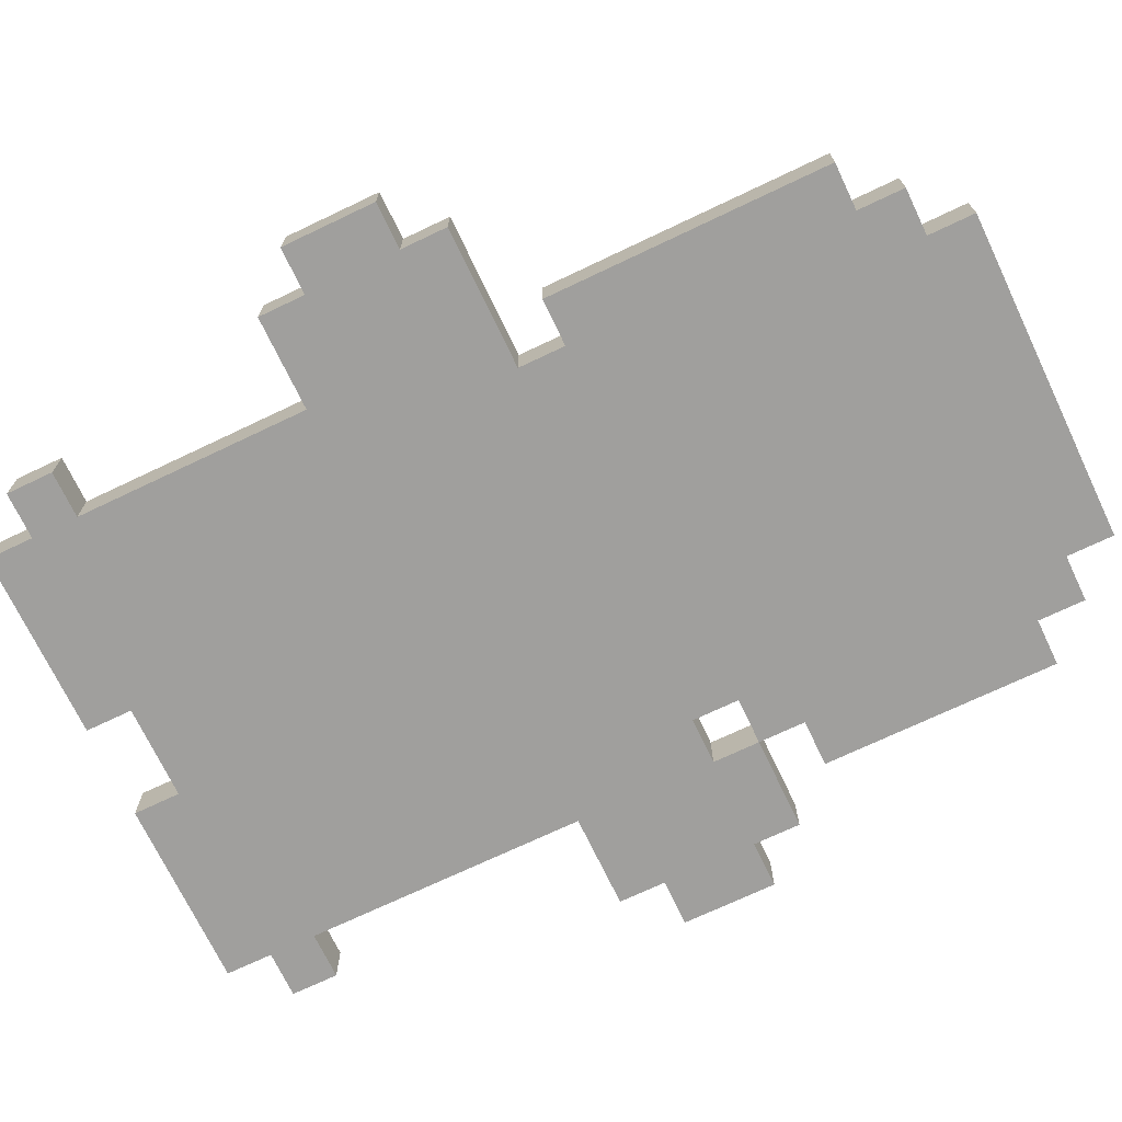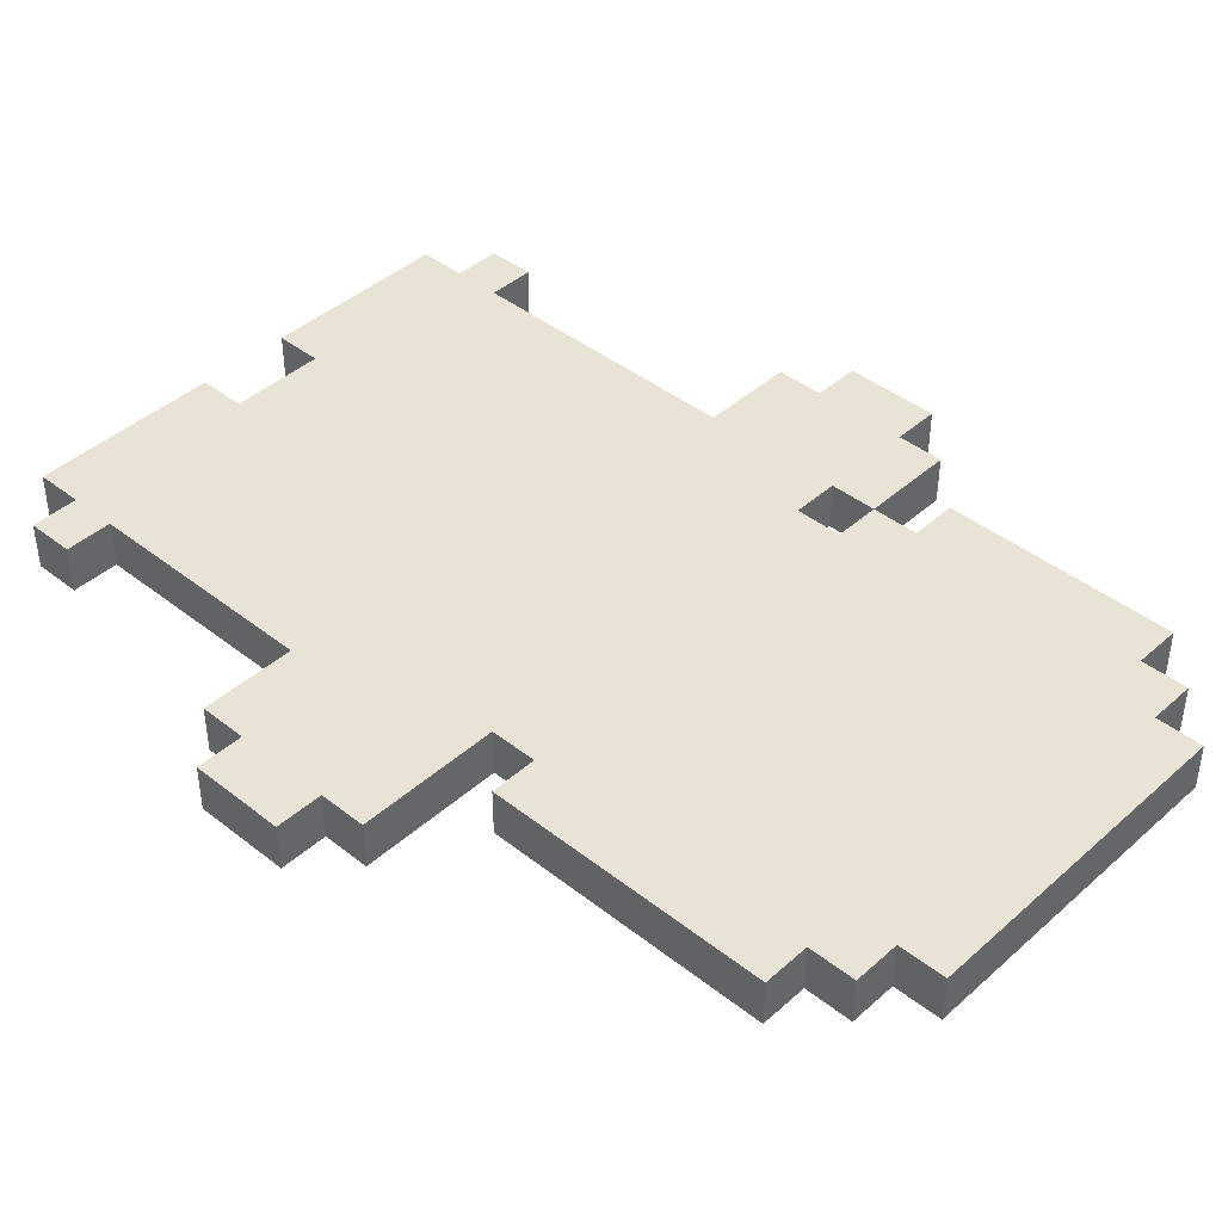
<metadata>
{"format":"obj","ext":"obj","renderer":"f3d","projection":"perspective","resolution":1024,"background":"white","views":[{"elev":-71.3,"azim":115.5,"up":"+Z"},{"elev":42.2,"azim":133.3,"up":"+Z"}]}
</metadata>
<code>
o
v -0.8 0.9 0.1
v -0.8 0.9 -7.451e-08
v -0.8 1.1 0.1
v -0.8 1.1 -7.451e-08
v -0.7 0.8 0.1
v -0.7 0.8 -7.451e-08
v -0.7 0.9 0.1
v -0.7 0.9 -7.451e-08
v -0.7 1.1 0.1
v -0.7 1.1 -7.451e-08
v -0.7 1.2 0.1
v -0.7 1.2 -7.451e-08
v -0.6 0.1 0.1
v -0.6 0.1 -7.451e-08
v -0.6 0.2 0.1
v -0.6 0.2 -7.451e-08
v -0.6 1.3 0.1
v -0.6 1.3 -7.451e-08
v -0.6 1.5 0.1
v -0.6 1.5 -7.451e-08
v -0.6 1.7 0.1
v -0.6 1.7 -7.451e-08
v -0.6 1.8 0.1
v -0.6 1.8 -7.451e-08
v -0.5 0 0.1
v -0.5 0 -7.451e-08
v -0.5 0.1 0.1
v -0.5 0.1 -7.451e-08
v -0.5 0.2 0.1
v -0.5 0.2 -7.451e-08
v -0.5 0.3 0.1
v -0.5 0.3 -7.451e-08
v -0.5 0.4 0.1
v -0.5 0.4 -7.451e-08
v -0.5 0.5 0.1
v -0.5 0.5 -7.451e-08
v -0.5 0.6 0.1
v -0.5 0.6 -7.451e-08
v -0.5 0.7 0.1
v -0.5 0.7 -7.451e-08
v -0.5 0.8 0.1
v -0.5 0.8 -7.451e-08
v -0.5 1.2 0.1
v -0.5 1.2 -7.451e-08
v -0.5 1.3 0.1
v -0.5 1.3 -7.451e-08
v -0.5 1.8 0.1
v -0.5 1.8 -7.451e-08
v -0.5 1.9 0.1
v -0.5 1.9 -7.451e-08
v -0.4 1.1 0.1
v -0.4 1.1 -7.451e-08
v -0.4 1.2 0.1
v -0.4 1.2 -7.451e-08
v -0.4 1.9 0.1
v -0.4 1.9 -7.451e-08
v -0.4 2 0.1
v -0.4 2 -7.451e-08
v 0.1 0 0.1
v 0.1 0 -7.451e-08
v 0.1 0.1 0.1
v 0.1 0.1 -7.451e-08
v -0.5 1.1 0.1
v -0.5 1.1 -7.451e-08
v -0.5 1.2 0.1
v -0.5 1.2 -7.451e-08
v -0.1 0 0.1
v -0.1 0 -7.451e-08
v -0.1 0.1 0.1
v -0.1 0.1 -7.451e-08
v 0.3 1.9 0.1
v 0.3 1.9 -7.451e-08
v 0.3 2 0.1
v 0.3 2 -7.451e-08
v 0.4 1.1 0.1
v 0.4 1.1 -7.451e-08
v 0.4 1.2 0.1
v 0.4 1.2 -7.451e-08
v 0.4 1.8 0.1
v 0.4 1.8 -7.451e-08
v 0.4 1.9 0.1
v 0.4 1.9 -7.451e-08
v 0.5 0 0.1
v 0.5 0 -7.451e-08
v 0.5 0.1 0.1
v 0.5 0.1 -7.451e-08
v 0.5 0.2 0.1
v 0.5 0.2 -7.451e-08
v 0.5 0.3 0.1
v 0.5 0.3 -7.451e-08
v 0.5 0.4 0.1
v 0.5 0.4 -7.451e-08
v 0.5 0.5 0.1
v 0.5 0.5 -7.451e-08
v 0.5 0.7 0.1
v 0.5 0.7 -7.451e-08
v 0.5 1.2 0.1
v 0.5 1.2 -7.451e-08
v 0.5 1.3 0.1
v 0.5 1.3 -7.451e-08
v 0.5 1.5 0.1
v 0.5 1.5 -7.451e-08
v 0.5 1.7 0.1
v 0.5 1.7 -7.451e-08
v 0.5 1.8 0.1
v 0.5 1.8 -7.451e-08
v 0.6 0.1 0.1
v 0.6 0.1 -7.451e-08
v 0.6 0.2 0.1
v 0.6 0.2 -7.451e-08
v 0.7 0.7 0.1
v 0.7 0.7 -7.451e-08
v 0.7 0.8 0.1
v 0.7 0.8 -7.451e-08
v 0.7 1 0.1
v 0.7 1 -7.451e-08
v 0.7 1.1 0.1
v 0.7 1.1 -7.451e-08
v 0.8 0.8 0.1
v 0.8 0.8 -7.451e-08
v 0.8 1 0.1
v 0.8 1 -7.451e-08
v -0.8 0.9 0.1
v -0.8 1.1 0.1
v -0.7 0.8 0.1
v -0.7 0.9 0.1
v -0.7 1 0.1
v -0.7 1.1 0.1
v -0.7 1.2 0.1
v -0.6 0.1 0.1
v -0.6 0.2 0.1
v -0.6 1.3 0.1
v -0.6 1.5 0.1
v -0.6 1.7 0.1
v -0.6 1.8 0.1
v -0.5 0 0.1
v -0.5 0.1 0.1
v -0.5 0.2 0.1
v -0.5 0.3 0.1
v -0.5 0.4 0.1
v -0.5 0.5 0.1
v -0.5 0.6 0.1
v -0.5 0.7 0.1
v -0.5 0.8 0.1
v -0.5 0.9 0.1
v -0.5 1 0.1
v -0.5 1.1 0.1
v -0.5 1.2 0.1
v -0.5 1.3 0.1
v -0.5 1.5 0.1
v -0.5 1.7 0.1
v -0.5 1.8 0.1
v -0.5 1.9 0.1
v -0.4 0.3 0.1
v -0.4 0.4 0.1
v -0.4 0.5 0.1
v -0.4 0.6 0.1
v -0.4 0.7 0.1
v -0.4 0.8 0.1
v -0.4 0.9 0.1
v -0.4 1 0.1
v -0.4 1.1 0.1
v -0.4 1.2 0.1
v -0.4 1.8 0.1
v -0.4 1.9 0.1
v -0.4 2 0.1
v -0.3 0.3 0.1
v -0.3 0.4 0.1
v -0.3 0.5 0.1
v -0.3 0.6 0.1
v -0.3 0.7 0.1
v -0.3 0.8 0.1
v -0.3 0.9 0.1
v -0.3 1 0.1
v -0.3 1.1 0.1
v -0.3 1.5 0.1
v -0.3 1.6 0.1
v -0.2 1.3 0.1
v -0.2 1.5 0.1
v -0.2 1.6 0.1
v -0.1 0 0.1
v -0.1 0.1 0.1
v -0.1 0.2 0.1
v -0.1 0.3 0.1
v -0.1 1 0.1
v -0.1 1.1 0.1
v -0.1 1.2 0.1
v -0.1 1.3 0.1
v -0.1 1.5 0.1
v -0.1 1.6 0.1
v -0.1 1.7 0.1
v 5.96e-08 1.3 0.1
v 5.96e-08 1.6 0.1
v 0.1 0 0.1
v 0.1 0.1 0.1
v 0.1 0.2 0.1
v 0.1 0.3 0.1
v 0.1 1.1 0.1
v 0.1 1.2 0.1
v 0.1 1.3 0.1
v 0.1 1.5 0.1
v 0.1 1.6 0.1
v 0.2 1.3 0.1
v 0.2 1.5 0.1
v 0.2 1.6 0.1
v 0.3 0.3 0.1
v 0.3 0.4 0.1
v 0.3 0.5 0.1
v 0.3 0.6 0.1
v 0.3 0.7 0.1
v 0.3 0.8 0.1
v 0.3 0.9 0.1
v 0.3 1 0.1
v 0.3 1.1 0.1
v 0.3 1.5 0.1
v 0.3 1.6 0.1
v 0.3 1.8 0.1
v 0.3 1.9 0.1
v 0.3 2 0.1
v 0.4 0.3 0.1
v 0.4 0.4 0.1
v 0.4 0.5 0.1
v 0.4 0.6 0.1
v 0.4 0.7 0.1
v 0.4 0.8 0.1
v 0.4 0.9 0.1
v 0.4 1 0.1
v 0.4 1.1 0.1
v 0.4 1.2 0.1
v 0.4 1.3 0.1
v 0.4 1.5 0.1
v 0.4 1.7 0.1
v 0.4 1.8 0.1
v 0.4 1.9 0.1
v 0.5 0 0.1
v 0.5 0.1 0.1
v 0.5 0.2 0.1
v 0.5 0.3 0.1
v 0.5 0.4 0.1
v 0.5 0.5 0.1
v 0.5 0.7 0.1
v 0.5 0.8 0.1
v 0.5 0.9 0.1
v 0.5 1 0.1
v 0.5 1.1 0.1
v 0.5 1.2 0.1
v 0.5 1.3 0.1
v 0.5 1.5 0.1
v 0.5 1.7 0.1
v 0.5 1.8 0.1
v 0.6 0.1 0.1
v 0.6 0.2 0.1
v 0.7 0.7 0.1
v 0.7 0.8 0.1
v 0.7 0.9 0.1
v 0.7 1 0.1
v 0.7 1.1 0.1
v 0.8 0.8 0.1
v 0.8 1 0.1
v -0.8 0.9 -7.451e-08
v -0.8 1.1 -7.451e-08
v -0.7 0.8 -7.451e-08
v -0.7 0.9 -7.451e-08
v -0.7 1 -7.451e-08
v -0.7 1.1 -7.451e-08
v -0.7 1.2 -7.451e-08
v -0.6 0.1 -7.451e-08
v -0.6 0.2 -7.451e-08
v -0.6 1.3 -7.451e-08
v -0.6 1.5 -7.451e-08
v -0.6 1.7 -7.451e-08
v -0.6 1.8 -7.451e-08
v -0.5 0 -7.451e-08
v -0.5 0.1 -7.451e-08
v -0.5 0.2 -7.451e-08
v -0.5 0.3 -7.451e-08
v -0.5 0.4 -7.451e-08
v -0.5 0.5 -7.451e-08
v -0.5 0.6 -7.451e-08
v -0.5 0.7 -7.451e-08
v -0.5 0.8 -7.451e-08
v -0.5 0.9 -7.451e-08
v -0.5 1 -7.451e-08
v -0.5 1.1 -7.451e-08
v -0.5 1.2 -7.451e-08
v -0.5 1.3 -7.451e-08
v -0.5 1.5 -7.451e-08
v -0.5 1.7 -7.451e-08
v -0.5 1.8 -7.451e-08
v -0.5 1.9 -7.451e-08
v -0.4 0.3 -7.451e-08
v -0.4 0.4 -7.451e-08
v -0.4 0.5 -7.451e-08
v -0.4 0.6 -7.451e-08
v -0.4 0.7 -7.451e-08
v -0.4 0.8 -7.451e-08
v -0.4 0.9 -7.451e-08
v -0.4 1 -7.451e-08
v -0.4 1.1 -7.451e-08
v -0.4 1.2 -7.451e-08
v -0.4 1.8 -7.451e-08
v -0.4 1.9 -7.451e-08
v -0.4 2 -7.451e-08
v -0.3 0.3 -7.451e-08
v -0.3 0.4 -7.451e-08
v -0.3 0.5 -7.451e-08
v -0.3 0.6 -7.451e-08
v -0.3 0.7 -7.451e-08
v -0.3 0.8 -7.451e-08
v -0.3 0.9 -7.451e-08
v -0.3 1 -7.451e-08
v -0.3 1.1 -7.451e-08
v -0.3 1.5 -7.451e-08
v -0.3 1.6 -7.451e-08
v -0.2 1.3 -7.451e-08
v -0.2 1.5 -7.451e-08
v -0.2 1.6 -7.451e-08
v -0.1 0 -7.451e-08
v -0.1 0.1 -7.451e-08
v -0.1 0.2 -7.451e-08
v -0.1 0.3 -7.451e-08
v -0.1 1 -7.451e-08
v -0.1 1.1 -7.451e-08
v -0.1 1.2 -7.451e-08
v -0.1 1.3 -7.451e-08
v -0.1 1.5 -7.451e-08
v -0.1 1.6 -7.451e-08
v -0.1 1.7 -7.451e-08
v 5.96e-08 1.3 -7.451e-08
v 5.96e-08 1.6 -7.451e-08
v 0.1 0 -7.451e-08
v 0.1 0.1 -7.451e-08
v 0.1 0.2 -7.451e-08
v 0.1 0.3 -7.451e-08
v 0.1 1.1 -7.451e-08
v 0.1 1.2 -7.451e-08
v 0.1 1.3 -7.451e-08
v 0.1 1.5 -7.451e-08
v 0.1 1.6 -7.451e-08
v 0.2 1.3 -7.451e-08
v 0.2 1.5 -7.451e-08
v 0.2 1.6 -7.451e-08
v 0.3 0.3 -7.451e-08
v 0.3 0.4 -7.451e-08
v 0.3 0.5 -7.451e-08
v 0.3 0.6 -7.451e-08
v 0.3 0.7 -7.451e-08
v 0.3 0.8 -7.451e-08
v 0.3 0.9 -7.451e-08
v 0.3 1 -7.451e-08
v 0.3 1.1 -7.451e-08
v 0.3 1.5 -7.451e-08
v 0.3 1.6 -7.451e-08
v 0.3 1.8 -7.451e-08
v 0.3 1.9 -7.451e-08
v 0.3 2 -7.451e-08
v 0.4 0.3 -7.451e-08
v 0.4 0.4 -7.451e-08
v 0.4 0.5 -7.451e-08
v 0.4 0.6 -7.451e-08
v 0.4 0.7 -7.451e-08
v 0.4 0.8 -7.451e-08
v 0.4 0.9 -7.451e-08
v 0.4 1 -7.451e-08
v 0.4 1.1 -7.451e-08
v 0.4 1.2 -7.451e-08
v 0.4 1.3 -7.451e-08
v 0.4 1.5 -7.451e-08
v 0.4 1.7 -7.451e-08
v 0.4 1.8 -7.451e-08
v 0.4 1.9 -7.451e-08
v 0.5 0 -7.451e-08
v 0.5 0.1 -7.451e-08
v 0.5 0.2 -7.451e-08
v 0.5 0.3 -7.451e-08
v 0.5 0.4 -7.451e-08
v 0.5 0.5 -7.451e-08
v 0.5 0.7 -7.451e-08
v 0.5 0.8 -7.451e-08
v 0.5 0.9 -7.451e-08
v 0.5 1 -7.451e-08
v 0.5 1.1 -7.451e-08
v 0.5 1.2 -7.451e-08
v 0.5 1.3 -7.451e-08
v 0.5 1.5 -7.451e-08
v 0.5 1.7 -7.451e-08
v 0.5 1.8 -7.451e-08
v 0.6 0.1 -7.451e-08
v 0.6 0.2 -7.451e-08
v 0.7 0.7 -7.451e-08
v 0.7 0.8 -7.451e-08
v 0.7 0.9 -7.451e-08
v 0.7 1 -7.451e-08
v 0.7 1.1 -7.451e-08
v 0.8 0.8 -7.451e-08
v 0.8 1 -7.451e-08
v -0.5 0 0.1
v -0.1 0 0.1
v 0.1 0 0.1
v 0.5 0 0.1
v -0.5 0 -7.451e-08
v -0.1 0 -7.451e-08
v 0.1 0 -7.451e-08
v 0.5 0 -7.451e-08
v -0.6 0.1 0.1
v -0.5 0.1 0.1
v -0.1 0.1 0.1
v 0.1 0.1 0.1
v 0.5 0.1 0.1
v 0.6 0.1 0.1
v -0.6 0.1 -7.451e-08
v -0.5 0.1 -7.451e-08
v -0.1 0.1 -7.451e-08
v 0.1 0.1 -7.451e-08
v 0.5 0.1 -7.451e-08
v 0.6 0.1 -7.451e-08
v 0.5 0.7 0.1
v 0.7 0.7 0.1
v 0.5 0.7 -7.451e-08
v 0.7 0.7 -7.451e-08
v -0.7 0.8 0.1
v -0.5 0.8 0.1
v 0.7 0.8 0.1
v 0.8 0.8 0.1
v -0.7 0.8 -7.451e-08
v -0.5 0.8 -7.451e-08
v 0.7 0.8 -7.451e-08
v 0.8 0.8 -7.451e-08
v -0.8 0.9 0.1
v -0.7 0.9 0.1
v -0.8 0.9 -7.451e-08
v -0.7 0.9 -7.451e-08
v -0.5 1.2 0.1
v -0.4 1.2 0.1
v 0.4 1.2 0.1
v 0.5 1.2 0.1
v -0.5 1.2 -7.451e-08
v -0.4 1.2 -7.451e-08
v 0.4 1.2 -7.451e-08
v 0.5 1.2 -7.451e-08
v -0.6 1.3 0.1
v -0.5 1.3 0.1
v -0.6 1.3 -7.451e-08
v -0.5 1.3 -7.451e-08
v -0.6 0.2 0.1
v -0.5 0.2 0.1
v 0.5 0.2 0.1
v 0.6 0.2 0.1
v -0.6 0.2 -7.451e-08
v -0.5 0.2 -7.451e-08
v 0.5 0.2 -7.451e-08
v 0.6 0.2 -7.451e-08
v 0.7 1 0.1
v 0.8 1 0.1
v 0.7 1 -7.451e-08
v 0.8 1 -7.451e-08
v -0.8 1.1 0.1
v -0.7 1.1 0.1
v -0.5 1.1 0.1
v -0.4 1.1 0.1
v 0.4 1.1 0.1
v 0.5 1.1 0.1
v 0.7 1.1 0.1
v -0.8 1.1 -7.451e-08
v -0.7 1.1 -7.451e-08
v -0.5 1.1 -7.451e-08
v -0.4 1.1 -7.451e-08
v 0.4 1.1 -7.451e-08
v 0.5 1.1 -7.451e-08
v 0.7 1.1 -7.451e-08
v -0.7 1.2 0.1
v -0.5 1.2 0.1
v -0.7 1.2 -7.451e-08
v -0.5 1.2 -7.451e-08
v -0.6 1.8 0.1
v -0.5 1.8 0.1
v 0.4 1.8 0.1
v 0.5 1.8 0.1
v -0.6 1.8 -7.451e-08
v -0.5 1.8 -7.451e-08
v 0.4 1.8 -7.451e-08
v 0.5 1.8 -7.451e-08
v -0.5 1.9 0.1
v -0.4 1.9 0.1
v 0.3 1.9 0.1
v 0.4 1.9 0.1
v -0.5 1.9 -7.451e-08
v -0.4 1.9 -7.451e-08
v 0.3 1.9 -7.451e-08
v 0.4 1.9 -7.451e-08
v -0.4 2 0.1
v 0.3 2 0.1
v -0.4 2 -7.451e-08
v 0.3 2 -7.451e-08
f 3 2 1
f 4 2 3
f 7 6 5
f 8 6 7
f 11 10 9
f 12 10 11
f 15 14 13
f 16 14 15
f 19 18 17
f 20 18 19
f 21 20 19
f 22 20 21
f 23 22 21
f 24 22 23
f 27 26 25
f 28 26 27
f 31 30 29
f 32 30 31
f 33 32 31
f 34 32 33
f 35 34 33
f 36 34 35
f 37 36 35
f 38 36 37
f 39 38 37
f 40 38 39
f 41 40 39
f 42 40 41
f 45 44 43
f 46 44 45
f 49 48 47
f 50 48 49
f 53 52 51
f 54 52 53
f 57 56 55
f 58 56 57
f 61 60 59
f 62 60 61
f 63 64 65
f 65 64 66
f 67 68 69
f 69 68 70
f 71 72 73
f 73 72 74
f 75 76 77
f 77 76 78
f 79 80 81
f 81 80 82
f 83 84 85
f 85 84 86
f 87 88 89
f 89 88 90
f 89 90 91
f 91 90 92
f 91 92 93
f 93 92 94
f 93 94 95
f 95 94 96
f 97 98 99
f 99 98 100
f 99 100 101
f 101 100 102
f 101 102 103
f 103 102 104
f 103 104 105
f 105 104 106
f 107 108 109
f 109 108 110
f 111 112 113
f 113 112 114
f 115 116 117
f 117 116 118
f 119 120 121
f 121 120 122
f 126 124 123
f 127 124 126
f 128 124 127
f 137 131 130
f 138 131 137
f 144 126 125
f 145 127 126
f 145 126 144
f 146 128 127
f 146 127 145
f 147 129 128
f 147 128 146
f 148 129 147
f 149 133 132
f 150 134 133
f 150 133 149
f 151 135 134
f 151 134 150
f 152 135 151
f 154 139 138
f 154 140 139
f 155 141 140
f 155 140 154
f 156 142 141
f 156 141 155
f 157 143 142
f 157 142 156
f 158 144 143
f 158 143 157
f 159 145 144
f 159 144 158
f 160 146 145
f 160 145 159
f 161 147 146
f 161 146 160
f 162 147 161
f 163 150 149
f 163 149 148
f 163 151 150
f 164 153 152
f 164 152 151
f 165 153 164
f 167 154 138
f 167 155 154
f 168 156 155
f 168 155 167
f 169 157 156
f 169 156 168
f 170 158 157
f 170 157 169
f 171 159 158
f 171 158 170
f 172 160 159
f 172 159 171
f 173 161 160
f 173 160 172
f 174 162 161
f 174 161 173
f 175 163 162
f 175 162 174
f 176 151 163
f 176 163 175
f 177 151 176
f 178 175 174
f 178 176 175
f 179 177 176
f 179 176 178
f 180 151 177
f 180 177 179
f 181 137 136
f 182 138 137
f 182 137 181
f 183 167 138
f 183 138 182
f 184 168 167
f 184 167 183
f 185 174 173
f 185 178 174
f 186 178 185
f 187 178 186
f 188 179 178
f 188 178 187
f 189 180 179
f 189 179 188
f 190 151 180
f 190 180 189
f 191 166 165
f 191 151 190
f 191 165 164
f 191 164 151
f 192 189 188
f 192 190 189
f 192 188 187
f 193 191 190
f 193 190 192
f 195 183 182
f 196 184 183
f 196 183 195
f 197 168 184
f 197 184 196
f 198 187 186
f 198 186 185
f 199 192 187
f 199 187 198
f 199 193 192
f 200 193 199
f 201 193 200
f 202 191 193
f 202 193 201
f 203 201 200
f 203 199 198
f 203 200 199
f 204 202 201
f 204 201 203
f 205 191 202
f 205 202 204
f 206 168 197
f 206 197 196
f 207 169 168
f 207 168 206
f 208 170 169
f 208 169 207
f 209 171 170
f 209 170 208
f 210 172 171
f 210 171 209
f 211 173 172
f 211 172 210
f 212 185 173
f 212 173 211
f 213 204 203
f 213 185 212
f 213 198 185
f 213 203 198
f 214 204 213
f 215 205 204
f 215 204 214
f 216 191 205
f 216 205 215
f 217 166 191
f 217 191 216
f 218 166 217
f 219 166 218
f 220 206 196
f 220 207 206
f 221 209 208
f 221 207 220
f 221 208 207
f 222 209 221
f 223 210 209
f 223 209 222
f 224 211 210
f 224 210 223
f 225 212 211
f 225 211 224
f 226 213 212
f 226 212 225
f 227 214 213
f 227 213 226
f 228 216 215
f 228 214 227
f 228 215 214
f 228 217 216
f 229 217 228
f 230 217 229
f 231 217 230
f 232 217 231
f 233 218 217
f 233 217 232
f 234 218 233
f 235 195 194
f 236 196 195
f 236 195 235
f 237 220 196
f 237 196 236
f 238 221 220
f 238 220 237
f 239 222 221
f 239 221 238
f 240 224 223
f 240 222 239
f 240 223 222
f 241 225 224
f 241 224 240
f 242 226 225
f 242 225 241
f 243 227 226
f 243 226 242
f 244 228 227
f 244 227 243
f 245 228 244
f 246 230 229
f 247 231 230
f 247 230 246
f 248 232 231
f 248 231 247
f 249 233 232
f 249 232 248
f 250 233 249
f 251 237 236
f 252 237 251
f 253 242 241
f 254 243 242
f 254 242 253
f 255 244 243
f 255 243 254
f 256 245 244
f 256 244 255
f 257 245 256
f 258 255 254
f 258 256 255
f 259 256 258
f 260 261 263
f 263 261 264
f 264 261 265
f 267 268 274
f 274 268 275
f 262 263 281
f 263 264 282
f 281 263 282
f 264 265 283
f 282 264 283
f 265 266 284
f 283 265 284
f 284 266 285
f 269 270 286
f 270 271 287
f 286 270 287
f 271 272 288
f 287 271 288
f 288 272 289
f 275 276 291
f 276 277 291
f 277 278 292
f 291 277 292
f 278 279 293
f 292 278 293
f 279 280 294
f 293 279 294
f 280 281 295
f 294 280 295
f 281 282 296
f 295 281 296
f 282 283 297
f 296 282 297
f 283 284 298
f 297 283 298
f 298 284 299
f 286 287 300
f 285 286 300
f 287 288 300
f 289 290 301
f 288 289 301
f 301 290 302
f 275 291 304
f 291 292 304
f 292 293 305
f 304 292 305
f 293 294 306
f 305 293 306
f 294 295 307
f 306 294 307
f 295 296 308
f 307 295 308
f 296 297 309
f 308 296 309
f 297 298 310
f 309 297 310
f 298 299 311
f 310 298 311
f 299 300 312
f 311 299 312
f 300 288 313
f 312 300 313
f 313 288 314
f 311 312 315
f 312 313 315
f 313 314 316
f 315 313 316
f 314 288 317
f 316 314 317
f 273 274 318
f 274 275 319
f 318 274 319
f 275 304 320
f 319 275 320
f 304 305 321
f 320 304 321
f 310 311 322
f 311 315 322
f 322 315 323
f 323 315 324
f 315 316 325
f 324 315 325
f 316 317 326
f 325 316 326
f 317 288 327
f 326 317 327
f 302 303 328
f 327 288 328
f 301 302 328
f 288 301 328
f 325 326 329
f 326 327 329
f 324 325 329
f 327 328 330
f 329 327 330
f 319 320 332
f 320 321 333
f 332 320 333
f 321 305 334
f 333 321 334
f 323 324 335
f 322 323 335
f 324 329 336
f 335 324 336
f 329 330 336
f 336 330 337
f 337 330 338
f 330 328 339
f 338 330 339
f 337 338 340
f 335 336 340
f 336 337 340
f 338 339 341
f 340 338 341
f 339 328 342
f 341 339 342
f 334 305 343
f 333 334 343
f 305 306 344
f 343 305 344
f 306 307 345
f 344 306 345
f 307 308 346
f 345 307 346
f 308 309 347
f 346 308 347
f 309 310 348
f 347 309 348
f 310 322 349
f 348 310 349
f 340 341 350
f 349 322 350
f 322 335 350
f 335 340 350
f 350 341 351
f 341 342 352
f 351 341 352
f 342 328 353
f 352 342 353
f 328 303 354
f 353 328 354
f 354 303 355
f 355 303 356
f 333 343 357
f 343 344 357
f 345 346 358
f 357 344 358
f 344 345 358
f 358 346 359
f 346 347 360
f 359 346 360
f 347 348 361
f 360 347 361
f 348 349 362
f 361 348 362
f 349 350 363
f 362 349 363
f 350 351 364
f 363 350 364
f 352 353 365
f 364 351 365
f 351 352 365
f 353 354 365
f 365 354 366
f 366 354 367
f 367 354 368
f 368 354 369
f 354 355 370
f 369 354 370
f 370 355 371
f 331 332 372
f 332 333 373
f 372 332 373
f 333 357 374
f 373 333 374
f 357 358 375
f 374 357 375
f 358 359 376
f 375 358 376
f 360 361 377
f 376 359 377
f 359 360 377
f 361 362 378
f 377 361 378
f 362 363 379
f 378 362 379
f 363 364 380
f 379 363 380
f 364 365 381
f 380 364 381
f 381 365 382
f 366 367 383
f 367 368 384
f 383 367 384
f 368 369 385
f 384 368 385
f 369 370 386
f 385 369 386
f 386 370 387
f 373 374 388
f 388 374 389
f 378 379 390
f 379 380 391
f 390 379 391
f 380 381 392
f 391 380 392
f 381 382 393
f 392 381 393
f 393 382 394
f 391 392 395
f 392 393 395
f 395 393 396
f 401 398 397
f 402 398 401
f 403 400 399
f 404 400 403
f 411 406 405
f 412 406 411
f 413 408 407
f 414 408 413
f 415 410 409
f 416 410 415
f 419 418 417
f 420 418 419
f 425 422 421
f 426 422 425
f 427 424 423
f 428 424 427
f 431 430 429
f 432 430 431
f 437 434 433
f 438 434 437
f 439 436 435
f 440 436 439
f 443 442 441
f 444 442 443
f 445 446 449
f 449 446 450
f 447 448 451
f 451 448 452
f 453 454 455
f 455 454 456
f 457 458 464
f 464 458 465
f 459 460 466
f 466 460 467
f 461 462 468
f 462 463 469
f 468 462 469
f 469 463 470
f 471 472 473
f 473 472 474
f 475 476 479
f 479 476 480
f 477 478 481
f 481 478 482
f 483 484 487
f 487 484 488
f 485 486 489
f 489 486 490
f 491 492 493
f 493 492 494

</code>
